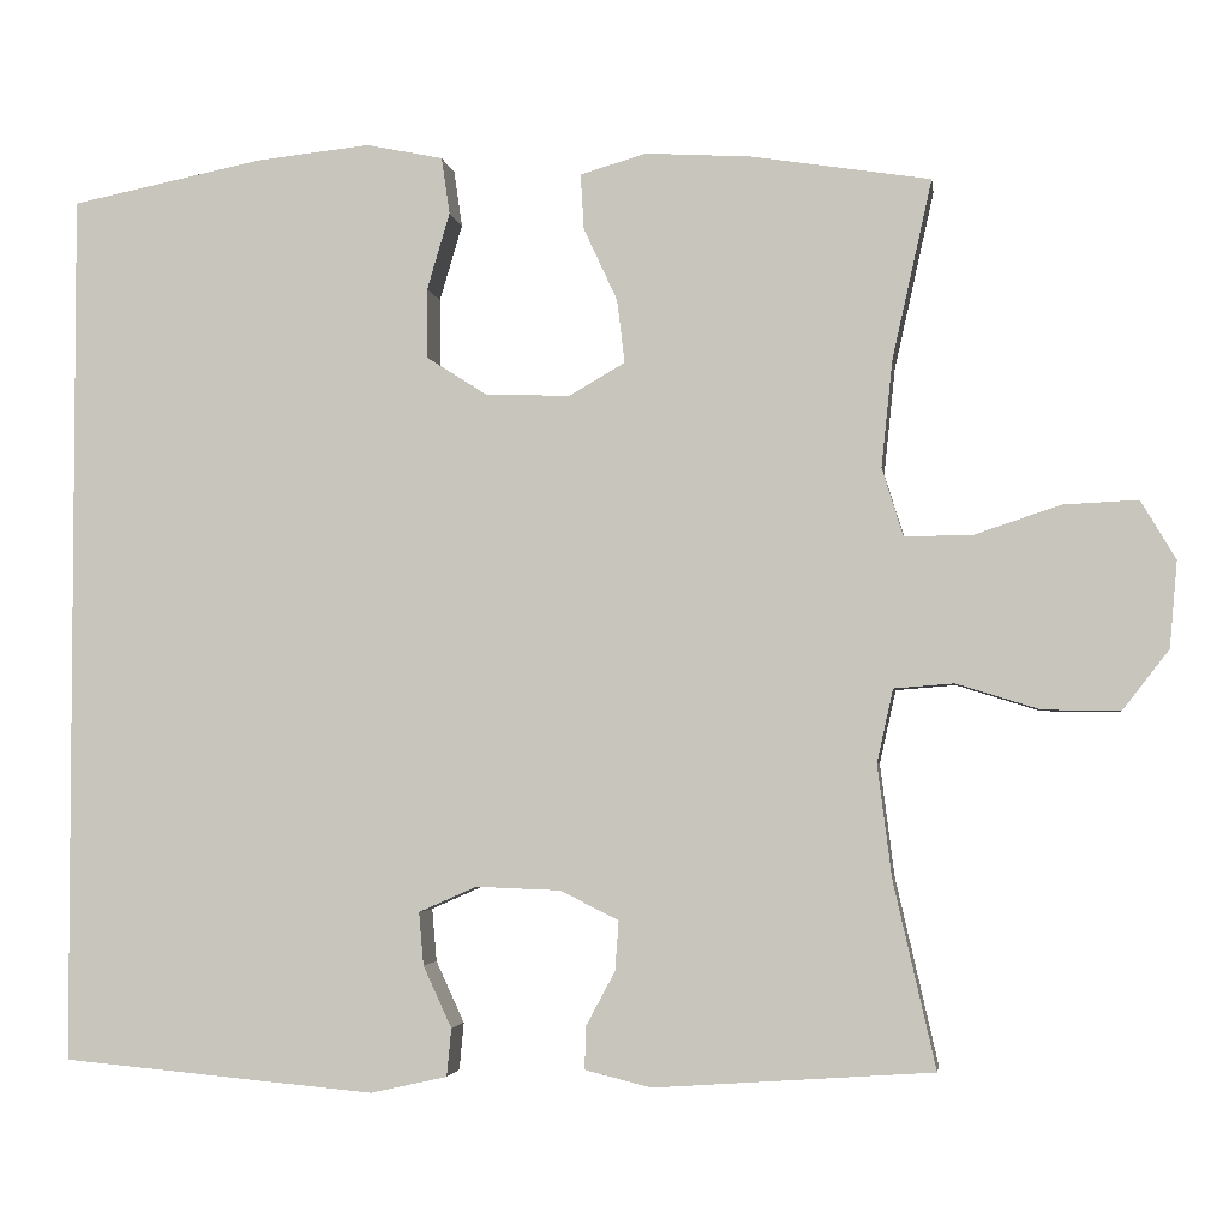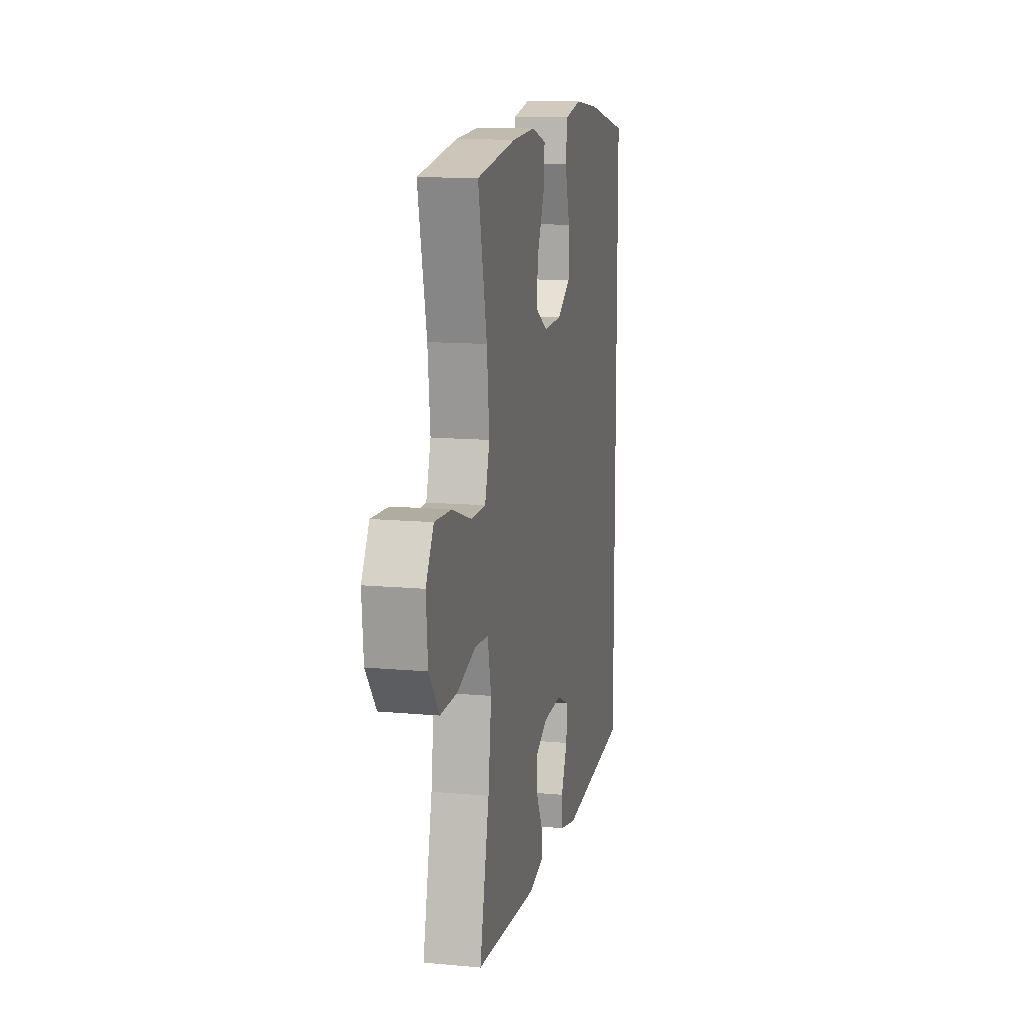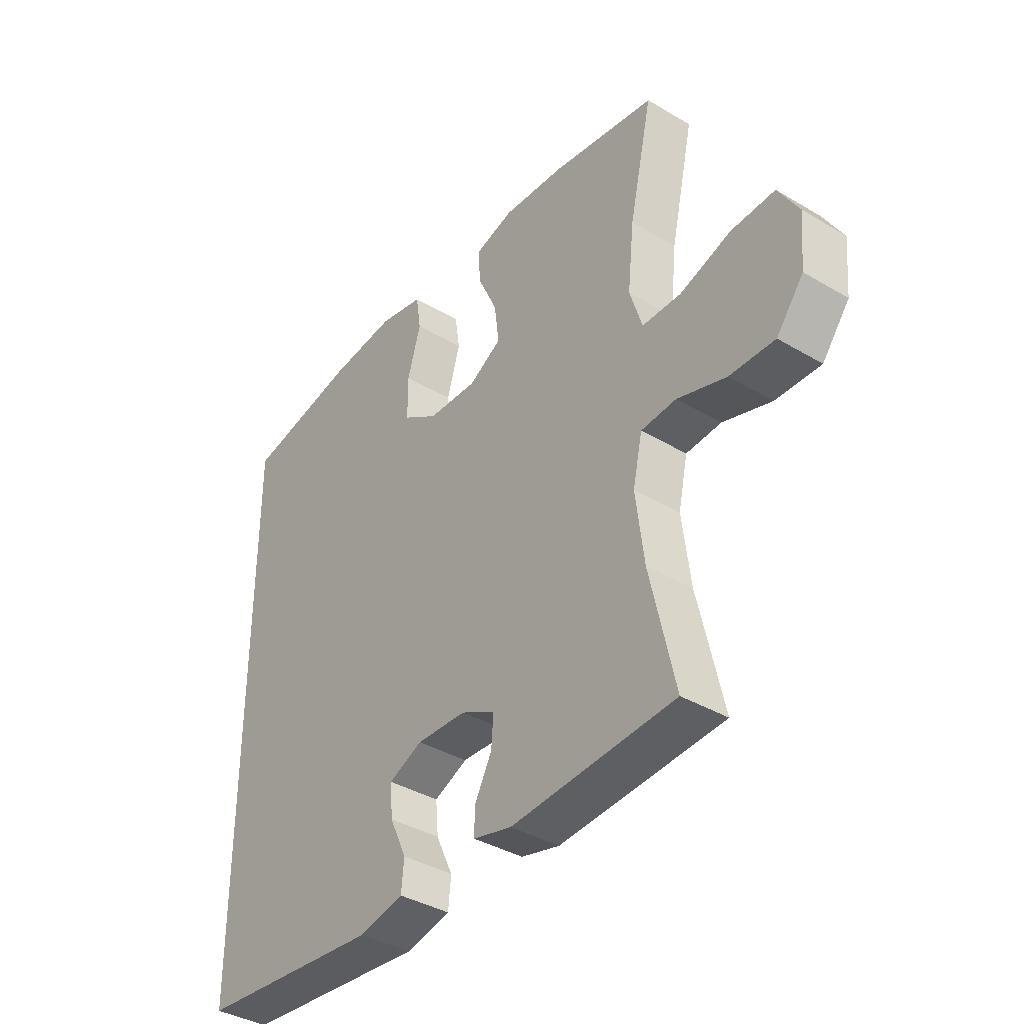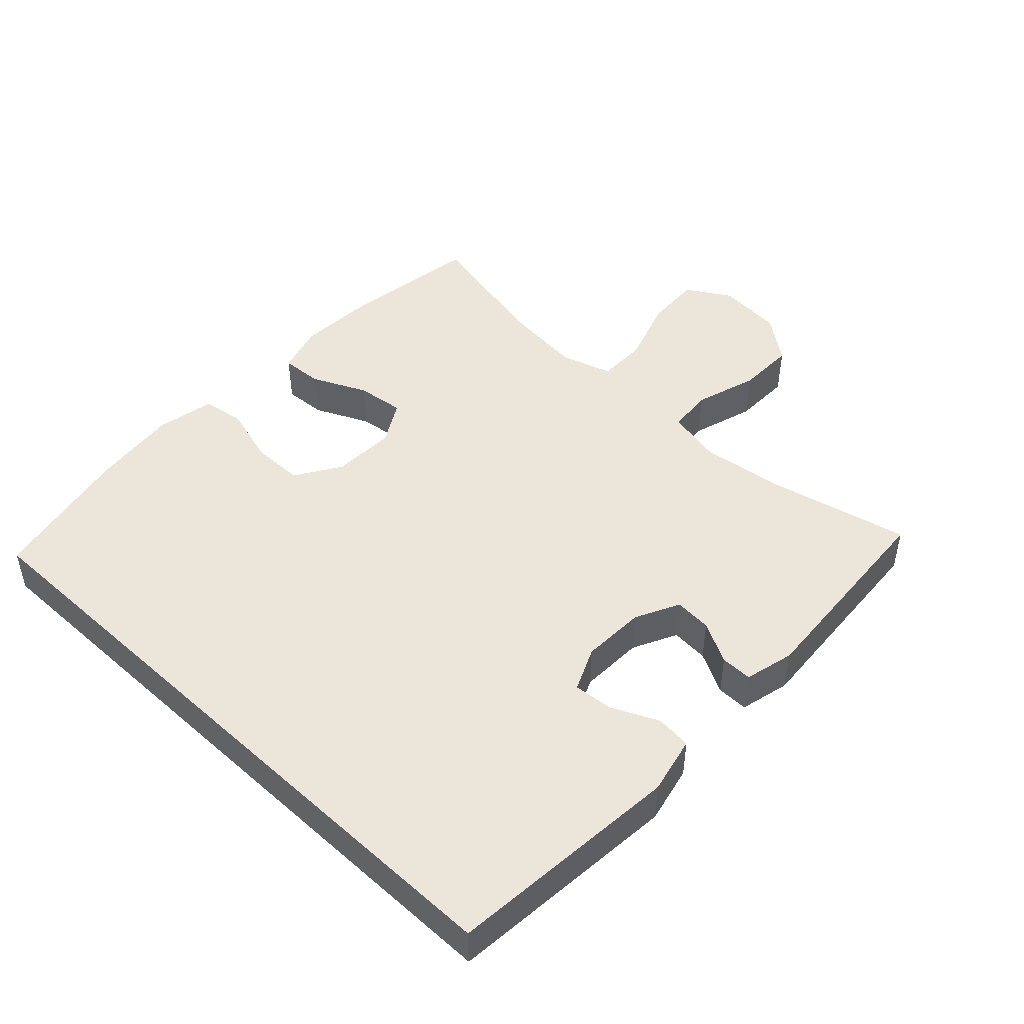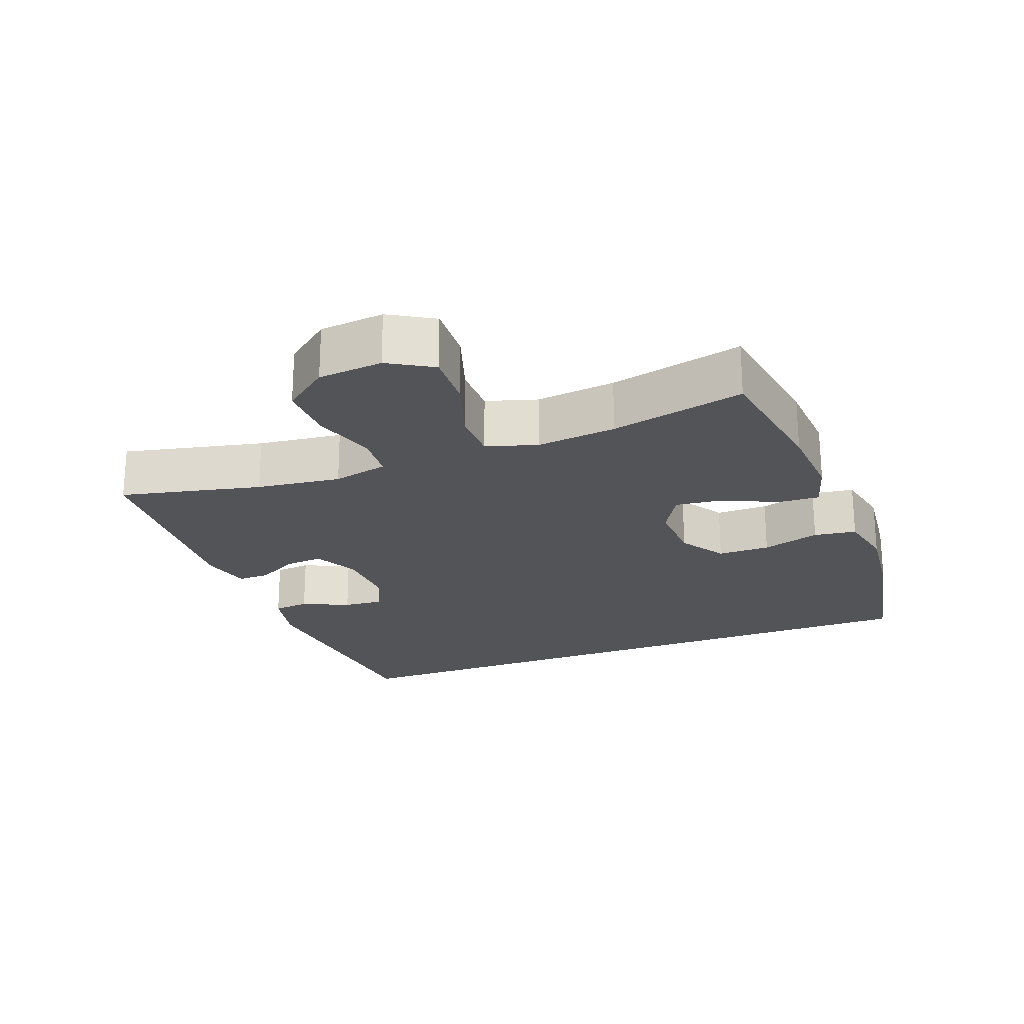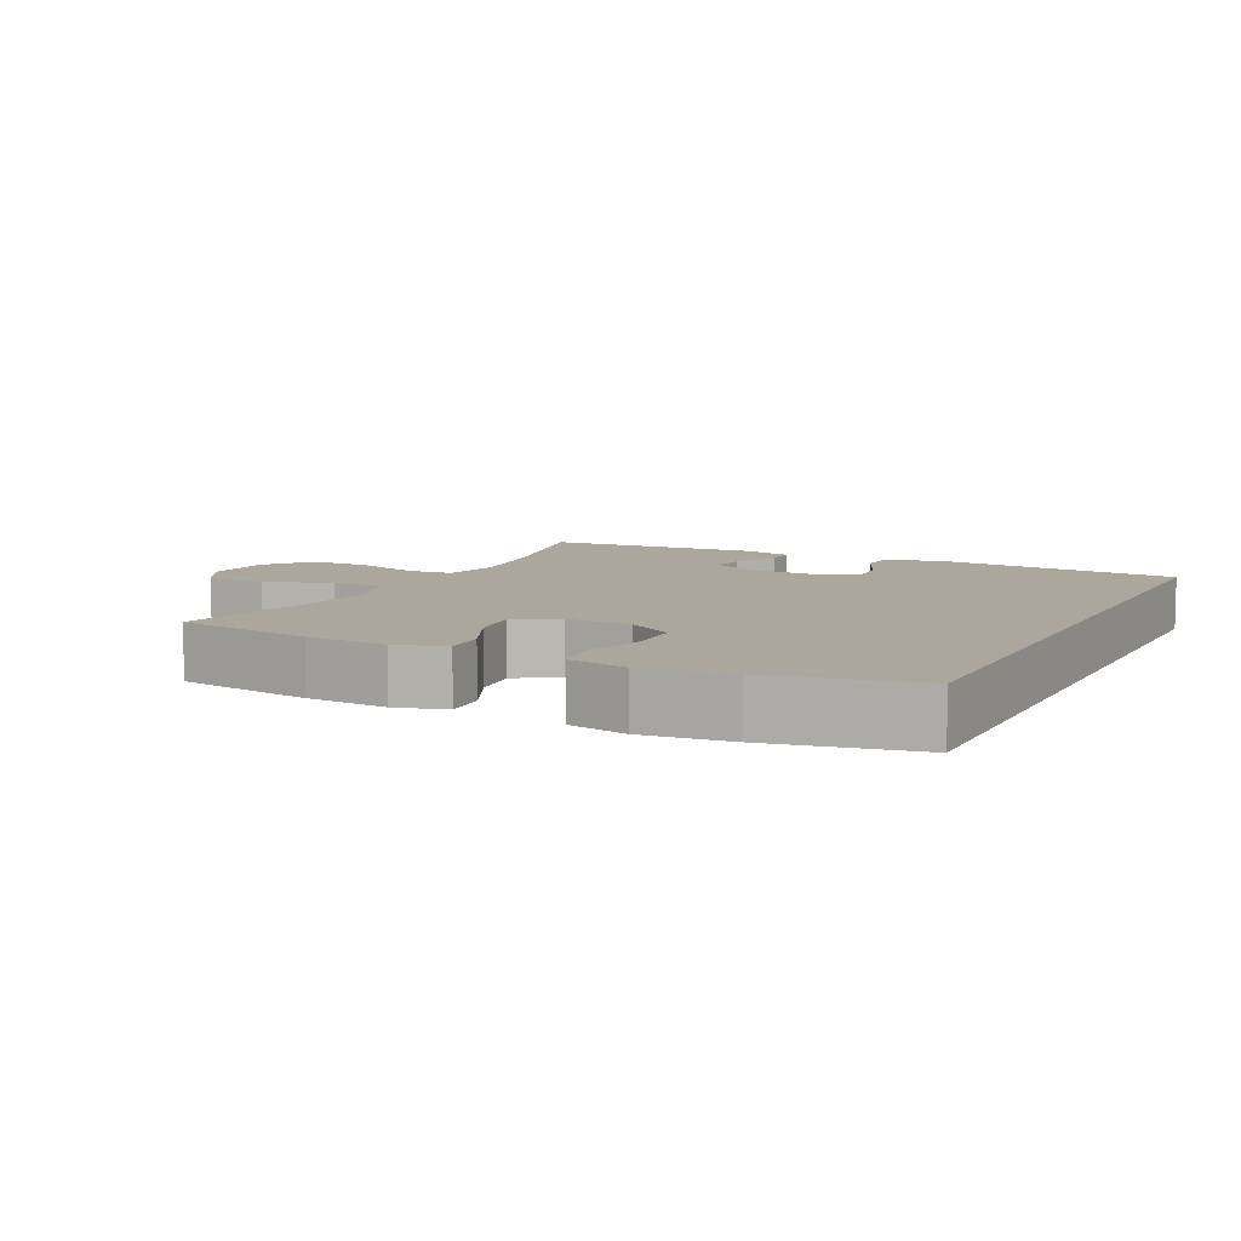
<metadata>
{"format":"obj","ext":"obj","renderer":"f3d","projection":"perspective","resolution":1024,"background":"white","views":[{"elev":-3.1,"azim":-172.1,"up":"+Z"},{"elev":12.7,"azim":-77.9,"up":"+Z"},{"elev":-38.1,"azim":-127.1,"up":"+Z"},{"elev":47.2,"azim":133.2,"up":"+Y"},{"elev":-22.8,"azim":-69.0,"up":"+Y"},{"elev":8.3,"azim":26.7,"up":"+Y"}]}
</metadata>
<code>
o path1426
v 0.5259 0.0375 0.4939
v 0.3076 0.0375 0.5385
v 0.1761 0.0375 0.5529
v 0.08811 0.0375 0.5348
v 0.07852 0.0375 0.4702
v 0.1045 0.0375 0.382
v 0.1039 0.0375 0.3025
v 0.03506 0.0375 0.2585
v -0.0618 0.0375 0.2552
v -0.1258 0.0375 0.2924
v -0.1169 0.0375 0.3648
v -0.07855 0.0375 0.4476
v -0.07477 0.0375 0.5109
v -0.1502 0.0375 0.5332
v -0.2711 0.0375 0.526
v -0.4758 0.0375 0.4939
v -0.4303 0.0375 0.2891
v -0.4176 0.0375 0.1674
v -0.4418 0.0375 0.08978
v -0.5178 0.0375 0.08958
v -0.6179 0.0375 0.1231
v -0.7036 0.0375 0.1273
v -0.7435 0.0375 0.0599
v -0.7348 0.0375 -0.03864
v -0.6816 0.0375 -0.1072
v -0.5932 0.0375 -0.1055
v -0.498 0.0375 -0.07581
v -0.4293 0.0375 -0.08125
v -0.4107 0.0375 -0.1654
v -0.427 0.0375 -0.2937
v -0.4758 0.0375 -0.508
v -0.1558 0.0375 -0.5299
v -0.08021 0.0375 -0.511
v -0.08096 0.0375 -0.4627
v -0.1147 0.0375 -0.3997
v -0.1189 0.0375 -0.3427
v -0.052 0.0375 -0.3092
v 0.04526 0.0375 -0.3055
v 0.1114 0.0375 -0.3348
v 0.1061 0.0375 -0.3955
v 0.07343 0.0375 -0.4664
v 0.07866 0.0375 -0.5211
v 0.1667 0.0375 -0.5407
v 0.5259 0.0375 -0.508
v 0.5259 -0.0375 0.4939
v 0.3076 -0.0375 0.5385
v 0.1761 -0.0375 0.5529
v 0.08811 -0.0375 0.5348
v 0.07852 -0.0375 0.4702
v 0.1045 -0.0375 0.382
v 0.1039 -0.0375 0.3025
v 0.03506 -0.0375 0.2585
v -0.0618 -0.0375 0.2552
v -0.1258 -0.0375 0.2924
v -0.1169 -0.0375 0.3648
v -0.07855 -0.0375 0.4476
v -0.07477 -0.0375 0.5109
v -0.1502 -0.0375 0.5332
v -0.2711 -0.0375 0.526
v -0.4758 -0.0375 0.4939
v -0.4303 -0.0375 0.2891
v -0.4176 -0.0375 0.1674
v -0.4418 -0.0375 0.08978
v -0.5178 -0.0375 0.08958
v -0.6179 -0.0375 0.1231
v -0.7036 -0.0375 0.1273
v -0.7435 -0.0375 0.0599
v -0.7348 -0.0375 -0.03864
v -0.6816 -0.0375 -0.1072
v -0.5932 -0.0375 -0.1055
v -0.498 -0.0375 -0.07581
v -0.4293 -0.0375 -0.08125
v -0.4107 -0.0375 -0.1654
v -0.427 -0.0375 -0.2937
v -0.4758 -0.0375 -0.508
v -0.1558 -0.0375 -0.5299
v -0.08021 -0.0375 -0.511
v -0.08096 -0.0375 -0.4627
v -0.1147 -0.0375 -0.3997
v -0.1189 -0.0375 -0.3427
v -0.052 -0.0375 -0.3092
v 0.04526 -0.0375 -0.3055
v 0.1114 -0.0375 -0.3348
v 0.1061 -0.0375 -0.3955
v 0.07343 -0.0375 -0.4664
v 0.07866 -0.0375 -0.5211
v 0.1667 -0.0375 -0.5407
v 0.5259 -0.0375 -0.508
v -0.7036 0.0375 0.1273
v -0.7036 0.0375 0.1273
v -0.7435 0.0375 0.0599
v -0.7348 0.0375 -0.03864
v -0.6816 0.0375 -0.1072
v -0.6179 0.0375 0.1231
v -0.5932 0.0375 -0.1055
v -0.5178 0.0375 0.08958
v -0.498 0.0375 -0.07581
v -0.4418 0.0375 0.08978
v -0.4418 0.0375 0.08978
v -0.4293 0.0375 -0.08125
v -0.4293 0.0375 -0.08125
v -0.4758 0.0375 0.4939
v -0.4758 0.0375 0.4939
v -0.4303 0.0375 0.2891
v -0.427 0.0375 -0.2937
v -0.4758 0.0375 -0.508
v -0.4758 0.0375 -0.508
v -0.4176 0.0375 0.1674
v -0.4107 0.0375 -0.1654
v -0.2711 0.0375 0.526
v -0.1558 0.0375 -0.5299
v -0.1502 0.0375 0.5332
v -0.1147 0.0375 -0.3997
v -0.1189 0.0375 -0.3427
v -0.1189 0.0375 -0.3427
v -0.08021 0.0375 -0.511
v -0.08021 0.0375 -0.511
v -0.07477 0.0375 0.5109
v -0.07477 0.0375 0.5109
v -0.1258 0.0375 0.2924
v -0.1258 0.0375 0.2924
v -0.1169 0.0375 0.3648
v -0.0618 0.0375 0.2552
v -0.052 0.0375 -0.3092
v -0.07855 0.0375 0.4476
v -0.08096 0.0375 -0.4627
v 0.03506 0.0375 0.2585
v 0.04526 0.0375 -0.3055
v 0.1039 0.0375 0.3025
v 0.1114 0.0375 -0.3348
v 0.1114 0.0375 -0.3348
v 0.1061 0.0375 -0.3955
v 0.07343 0.0375 -0.4664
v 0.07866 0.0375 -0.5211
v 0.07866 0.0375 -0.5211
v 0.08811 0.0375 0.5348
v 0.08811 0.0375 0.5348
v 0.07852 0.0375 0.4702
v 0.1045 0.0375 0.382
v 0.1667 0.0375 -0.5407
v 0.1761 0.0375 0.5529
v 0.3076 0.0375 0.5385
v 0.5259 0.0375 0.4939
v 0.5259 0.0375 0.4939
v 0.5259 0.0375 -0.508
v 0.5259 0.0375 -0.508
v -0.7036 -0.0375 0.1273
v -0.7036 -0.0375 0.1273
v -0.7435 -0.0375 0.0599
v -0.7348 -0.0375 -0.03864
v -0.6816 -0.0375 -0.1072
v -0.6179 -0.0375 0.1231
v -0.5932 -0.0375 -0.1055
v -0.5178 -0.0375 0.08958
v -0.498 -0.0375 -0.07581
v -0.4418 -0.0375 0.08978
v -0.4418 -0.0375 0.08978
v -0.4293 -0.0375 -0.08125
v -0.4293 -0.0375 -0.08125
v -0.4758 -0.0375 0.4939
v -0.4758 -0.0375 0.4939
v -0.4303 -0.0375 0.2891
v -0.427 -0.0375 -0.2937
v -0.4758 -0.0375 -0.508
v -0.4758 -0.0375 -0.508
v -0.4176 -0.0375 0.1674
v -0.4107 -0.0375 -0.1654
v -0.2711 -0.0375 0.526
v -0.1558 -0.0375 -0.5299
v -0.1502 -0.0375 0.5332
v -0.1147 -0.0375 -0.3997
v -0.1189 -0.0375 -0.3427
v -0.1189 -0.0375 -0.3427
v -0.08021 -0.0375 -0.511
v -0.08021 -0.0375 -0.511
v -0.07477 -0.0375 0.5109
v -0.07477 -0.0375 0.5109
v -0.1258 -0.0375 0.2924
v -0.1258 -0.0375 0.2924
v -0.1169 -0.0375 0.3648
v -0.0618 -0.0375 0.2552
v -0.052 -0.0375 -0.3092
v -0.07855 -0.0375 0.4476
v -0.08096 -0.0375 -0.4627
v 0.03506 -0.0375 0.2585
v 0.04526 -0.0375 -0.3055
v 0.1039 -0.0375 0.3025
v 0.1114 -0.0375 -0.3348
v 0.1114 -0.0375 -0.3348
v 0.1061 -0.0375 -0.3955
v 0.07343 -0.0375 -0.4664
v 0.07866 -0.0375 -0.5211
v 0.07866 -0.0375 -0.5211
v 0.08811 -0.0375 0.5348
v 0.08811 -0.0375 0.5348
v 0.07852 -0.0375 0.4702
v 0.1045 -0.0375 0.382
v 0.1667 -0.0375 -0.5407
v 0.1761 -0.0375 0.5529
v 0.3076 -0.0375 0.5385
v 0.5259 -0.0375 0.4939
v 0.5259 -0.0375 0.4939
v 0.5259 -0.0375 -0.508
v 0.5259 -0.0375 -0.508
f 158 156 155
f 162 168 160
f 186 181 182
f 158 181 156
f 158 182 181
f 201 200 187
f 168 180 170
f 186 185 181
f 172 182 167
f 191 198 190
f 170 183 176
f 198 203 190
f 152 153 154
f 196 199 194
f 155 154 153
f 190 203 188
f 162 180 168
f 170 180 183
f 188 187 185
f 149 152 147
f 169 171 163
f 167 182 158
f 197 199 196
f 181 166 156
f 192 198 191
f 201 187 203
f 184 169 174
f 163 171 172
f 171 169 184
f 156 154 155
f 163 172 167
f 166 178 162
f 162 178 180
f 199 197 200
f 150 152 149
f 188 203 187
f 150 153 152
f 181 178 166
f 169 163 164
f 188 185 186
f 187 200 197
f 153 150 151
f 90 23 67 148
f 23 24 68 67
f 24 25 69 68
f 21 22 66 65
f 25 26 70 69
f 20 21 65 64
f 26 27 71 70
f 99 20 64 157
f 27 101 159 71
f 103 17 61 161
f 30 107 165 74
f 18 19 63 62
f 17 18 62 61
f 28 29 73 72
f 29 30 74 73
f 15 16 60 59
f 31 32 76 75
f 14 15 59 58
f 35 115 173 79
f 32 117 175 76
f 119 14 58 177
f 121 11 55 179
f 9 10 54 53
f 36 37 81 80
f 12 13 57 56
f 11 12 56 55
f 34 35 79 78
f 33 34 78 77
f 8 9 53 52
f 37 38 82 81
f 7 8 52 51
f 38 131 189 82
f 40 41 85 84
f 41 135 193 85
f 137 5 49 195
f 5 6 50 49
f 42 43 87 86
f 3 4 48 47
f 6 7 51 50
f 39 40 84 83
f 2 3 47 46
f 144 2 46 202
f 146 1 45 204
f 43 44 88 87
f 100 97 98
f 104 102 110
f 128 124 123
f 100 98 123
f 100 123 124
f 143 129 142
f 110 112 122
f 128 123 127
f 114 109 124
f 133 132 140
f 112 118 125
f 140 132 145
f 94 96 95
f 138 136 141
f 97 95 96
f 132 130 145
f 104 110 122
f 112 125 122
f 130 127 129
f 91 89 94
f 111 105 113
f 109 100 124
f 139 138 141
f 123 98 108
f 134 133 140
f 143 145 129
f 126 116 111
f 105 114 113
f 113 126 111
f 98 97 96
f 105 109 114
f 108 104 120
f 104 122 120
f 141 142 139
f 92 91 94
f 130 129 145
f 92 94 95
f 123 108 120
f 111 106 105
f 130 128 127
f 129 139 142
f 95 93 92

</code>
